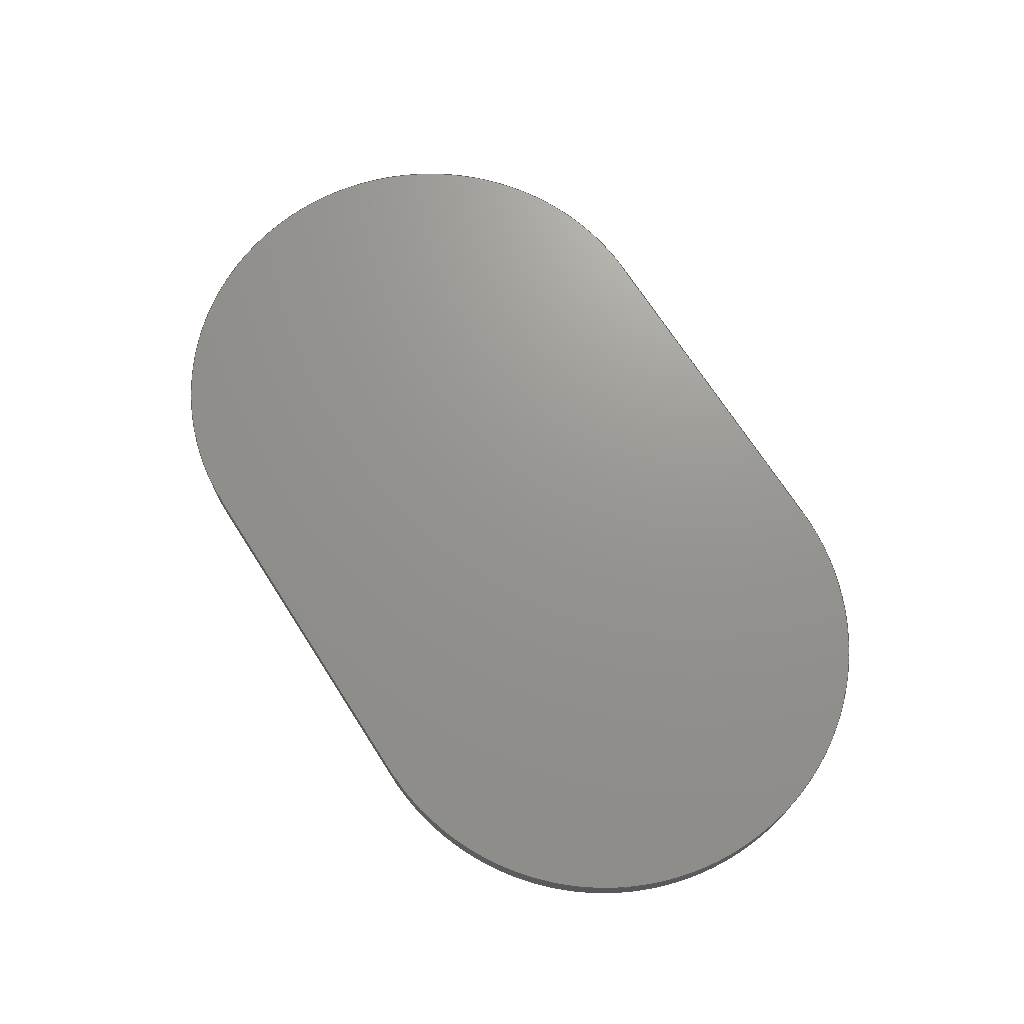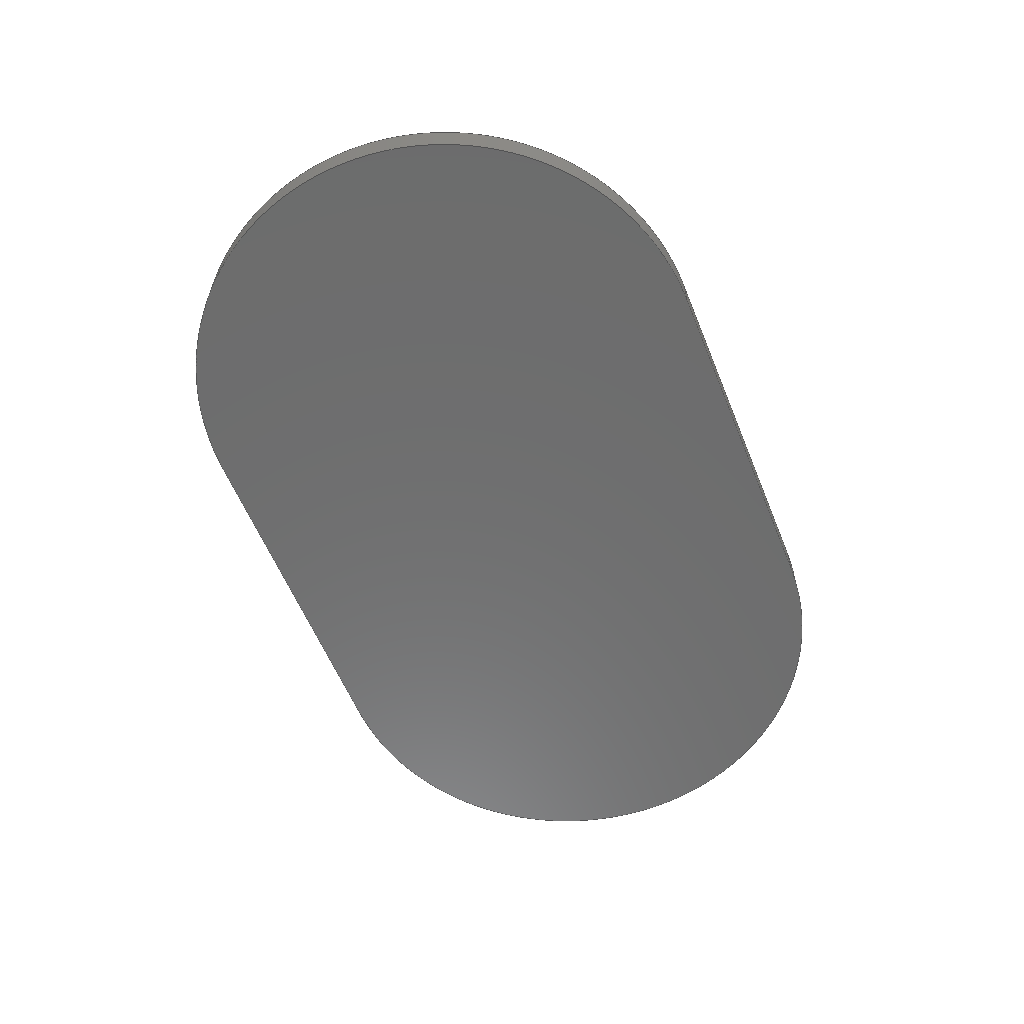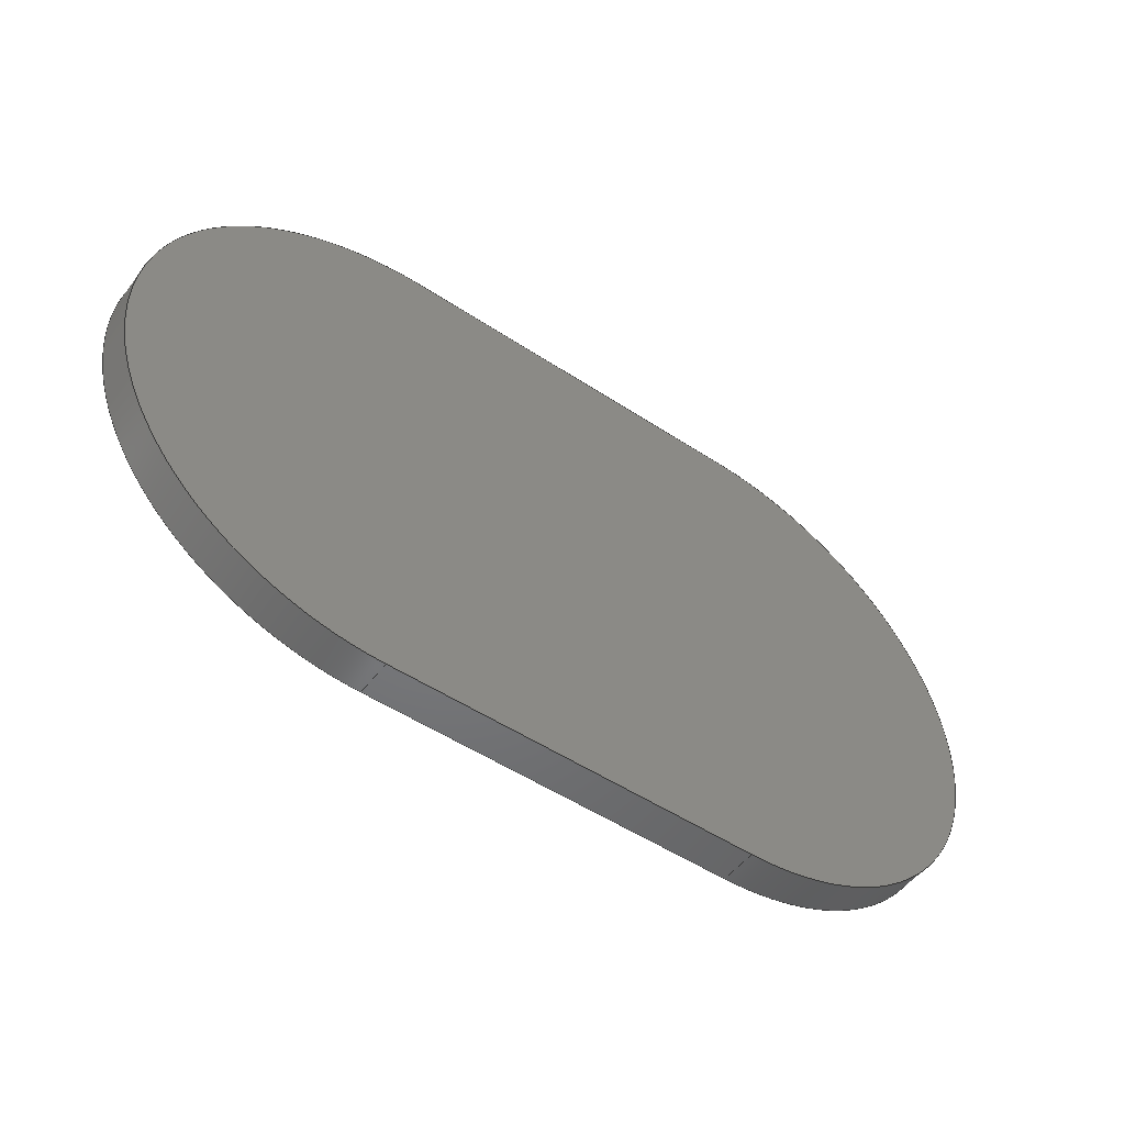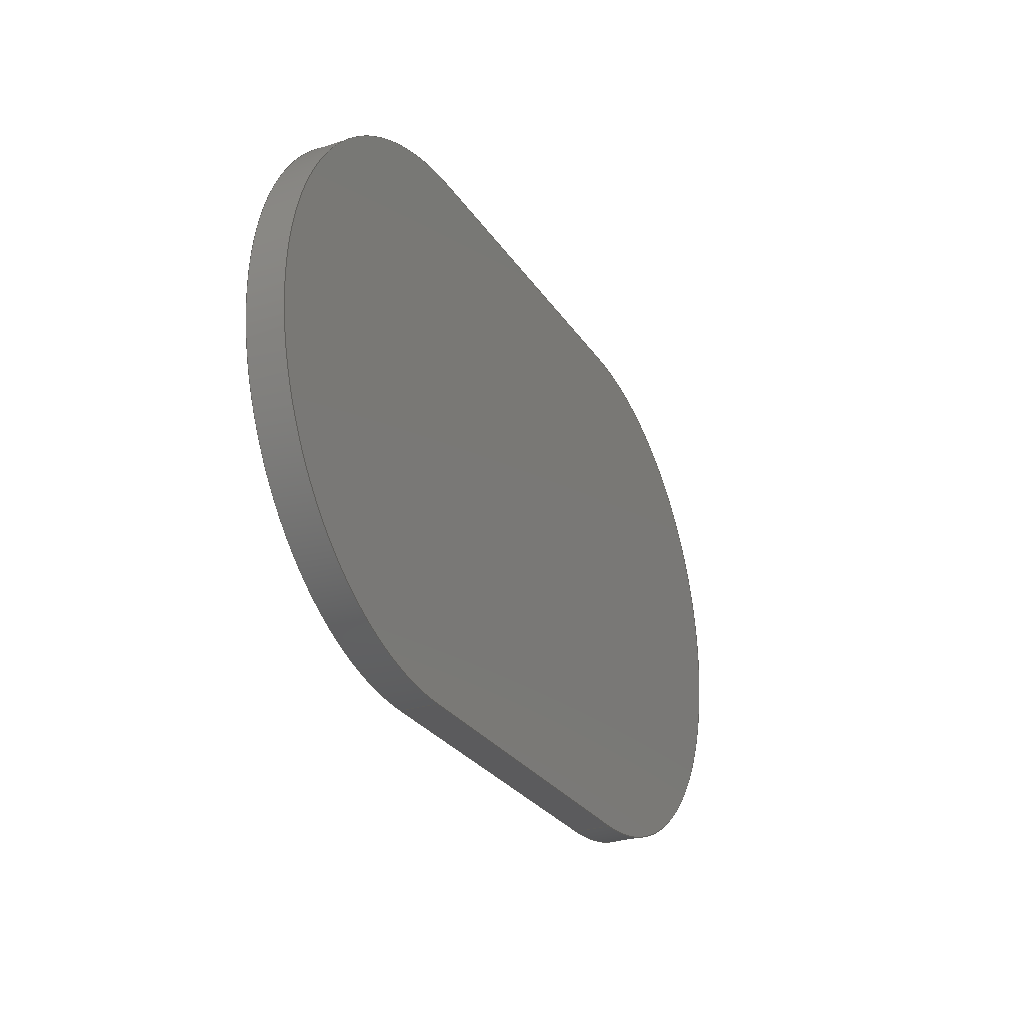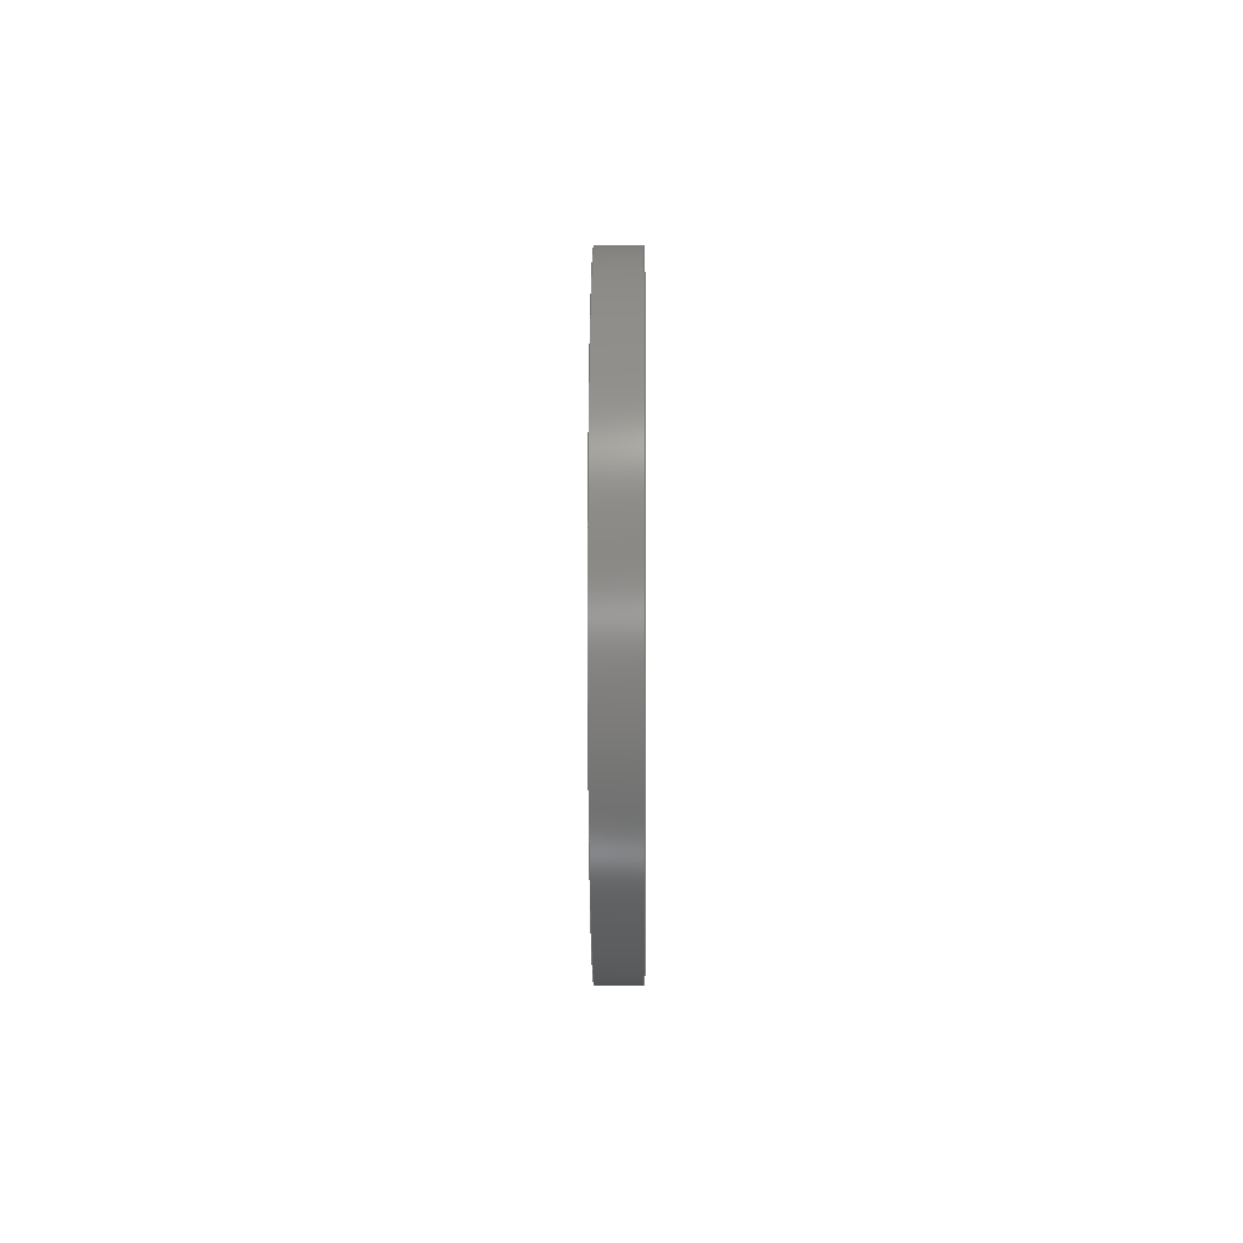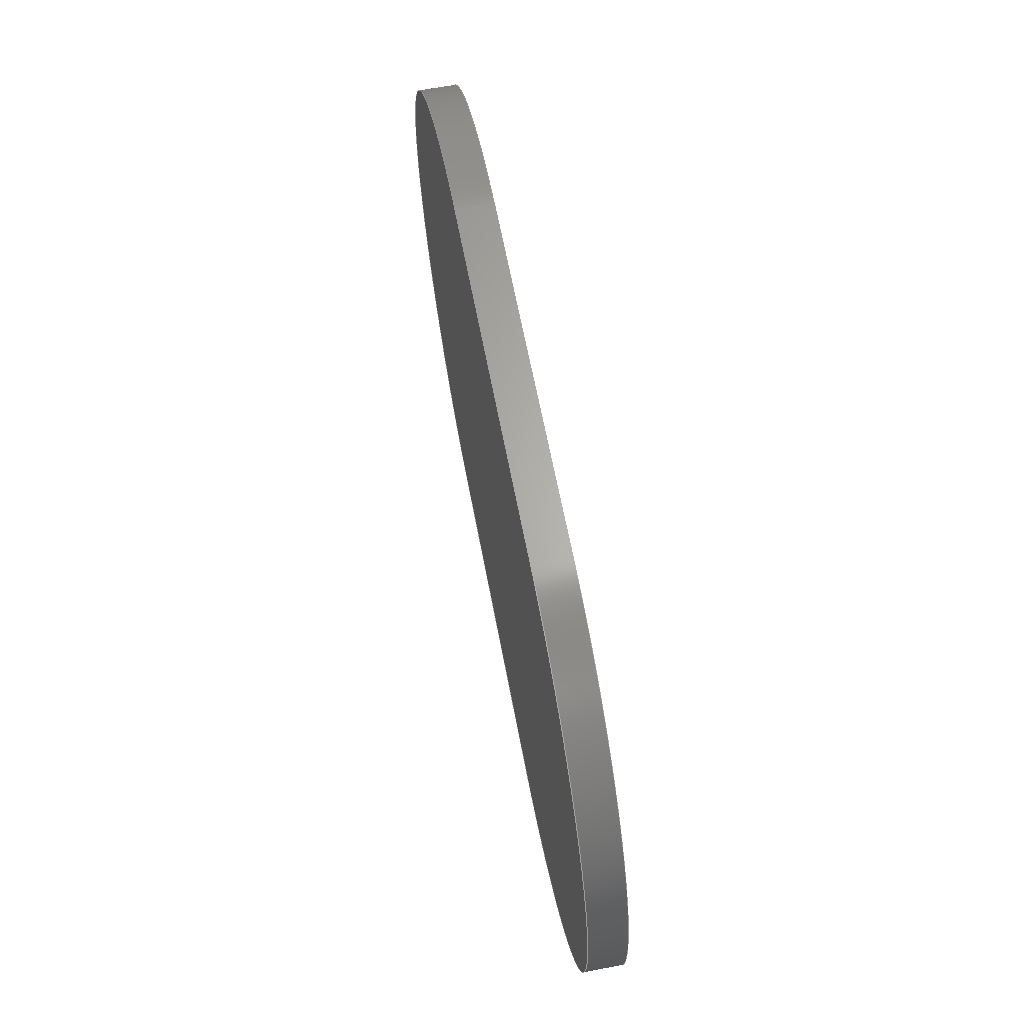
<metadata>
{"format":"step","ext":"step","renderer":"f3d","projection":"perspective","resolution":1024,"background":"white","views":[{"elev":70.9,"azim":57.3,"up":"+Y"},{"elev":-59.2,"azim":112.1,"up":"+Y"},{"elev":-50.7,"azim":-35.9,"up":"+Z"},{"elev":-27.2,"azim":116.2,"up":"+Z"},{"elev":-1.4,"azim":90.4,"up":"+Z"},{"elev":64.6,"azim":79.2,"up":"+Z"}]}
</metadata>
<code>
ISO-10303-21;
DATA;
#1=MECHANICAL_DESIGN_GEOMETRIC_PRESENTATION_REPRESENTATION('',(#4),#178);
#2=SHAPE_REPRESENTATION_RELATIONSHIP('SRR','None',#185,#3);
#3=ADVANCED_BREP_SHAPE_REPRESENTATION('',(#5),#177);
#4=STYLED_ITEM('',(#194),#5);
#5=MANIFOLD_SOLID_BREP('Body1',#94);
#6=CYLINDRICAL_SURFACE('',#112,76.2);
#7=CYLINDRICAL_SURFACE('',#115,76.2);
#8=FACE_OUTER_BOUND('',#14,.T.);
#9=FACE_OUTER_BOUND('',#15,.T.);
#10=FACE_OUTER_BOUND('',#16,.T.);
#11=FACE_OUTER_BOUND('',#17,.T.);
#12=FACE_OUTER_BOUND('',#18,.T.);
#13=FACE_OUTER_BOUND('',#19,.T.);
#14=EDGE_LOOP('',(#60,#61,#62,#63));
#15=EDGE_LOOP('',(#64,#65,#66,#67));
#16=EDGE_LOOP('',(#68,#69,#70,#71));
#17=EDGE_LOOP('',(#72,#73,#74,#75));
#18=EDGE_LOOP('',(#76,#77,#78,#79));
#19=EDGE_LOOP('',(#80,#81,#82,#83));
#20=LINE('',#154,#28);
#21=LINE('',#157,#29);
#22=LINE('',#160,#30);
#23=LINE('',#162,#31);
#24=LINE('',#163,#32);
#25=LINE('',#167,#33);
#26=LINE('',#170,#34);
#27=LINE('',#171,#35);
#28=VECTOR('',#124,1);
#29=VECTOR('',#127,1);
#30=VECTOR('',#130,1);
#31=VECTOR('',#131,1);
#32=VECTOR('',#132,1);
#33=VECTOR('',#137,1);
#34=VECTOR('',#140,1);
#35=VECTOR('',#141,1);
#36=CIRCLE('',#109,76.2);
#37=CIRCLE('',#110,76.2);
#38=CIRCLE('',#113,76.2);
#39=CIRCLE('',#116,76.2);
#40=VERTEX_POINT('',#150);
#41=VERTEX_POINT('',#151);
#42=VERTEX_POINT('',#153);
#43=VERTEX_POINT('',#155);
#44=VERTEX_POINT('',#159);
#45=VERTEX_POINT('',#161);
#46=VERTEX_POINT('',#165);
#47=VERTEX_POINT('',#169);
#48=EDGE_CURVE('',#40,#41,#36,.T.);
#49=EDGE_CURVE('',#41,#42,#20,.T.);
#50=EDGE_CURVE('',#42,#43,#37,.T.);
#51=EDGE_CURVE('',#43,#40,#21,.T.);
#52=EDGE_CURVE('',#44,#41,#22,.T.);
#53=EDGE_CURVE('',#45,#44,#23,.T.);
#54=EDGE_CURVE('',#42,#45,#24,.T.);
#55=EDGE_CURVE('',#46,#45,#38,.T.);
#56=EDGE_CURVE('',#43,#46,#25,.T.);
#57=EDGE_CURVE('',#47,#46,#26,.T.);
#58=EDGE_CURVE('',#40,#47,#27,.T.);
#59=EDGE_CURVE('',#44,#47,#39,.T.);
#60=ORIENTED_EDGE('',*,*,#48,.T.);
#61=ORIENTED_EDGE('',*,*,#49,.T.);
#62=ORIENTED_EDGE('',*,*,#50,.T.);
#63=ORIENTED_EDGE('',*,*,#51,.T.);
#64=ORIENTED_EDGE('',*,*,#52,.F.);
#65=ORIENTED_EDGE('',*,*,#53,.F.);
#66=ORIENTED_EDGE('',*,*,#54,.F.);
#67=ORIENTED_EDGE('',*,*,#49,.F.);
#68=ORIENTED_EDGE('',*,*,#54,.T.);
#69=ORIENTED_EDGE('',*,*,#55,.F.);
#70=ORIENTED_EDGE('',*,*,#56,.F.);
#71=ORIENTED_EDGE('',*,*,#50,.F.);
#72=ORIENTED_EDGE('',*,*,#56,.T.);
#73=ORIENTED_EDGE('',*,*,#57,.F.);
#74=ORIENTED_EDGE('',*,*,#58,.F.);
#75=ORIENTED_EDGE('',*,*,#51,.F.);
#76=ORIENTED_EDGE('',*,*,#58,.T.);
#77=ORIENTED_EDGE('',*,*,#59,.F.);
#78=ORIENTED_EDGE('',*,*,#52,.T.);
#79=ORIENTED_EDGE('',*,*,#48,.F.);
#80=ORIENTED_EDGE('',*,*,#59,.T.);
#81=ORIENTED_EDGE('',*,*,#57,.T.);
#82=ORIENTED_EDGE('',*,*,#55,.T.);
#83=ORIENTED_EDGE('',*,*,#53,.T.);
#84=PLANE('',#108);
#85=PLANE('',#111);
#86=PLANE('',#114);
#87=PLANE('',#117);
#88=ADVANCED_FACE('',(#8),#84,.F.);
#89=ADVANCED_FACE('',(#9),#85,.T.);
#90=ADVANCED_FACE('',(#10),#6,.T.);
#91=ADVANCED_FACE('',(#11),#86,.T.);
#92=ADVANCED_FACE('',(#12),#7,.T.);
#93=ADVANCED_FACE('',(#13),#87,.T.);
#94=CLOSED_SHELL('',(#88,#89,#90,#91,#92,#93));
#95=DERIVED_UNIT_ELEMENT(#97,1);
#96=DERIVED_UNIT_ELEMENT(#180,3);
#97=(
MASS_UNIT()
NAMED_UNIT(*)
SI_UNIT(.KILO.,.GRAM.)
);
#98=DERIVED_UNIT((#95,#96));
#99=MEASURE_REPRESENTATION_ITEM('density measure',
POSITIVE_RATIO_MEASURE(544),#98);
#100=PROPERTY_DEFINITION_REPRESENTATION(#105,#102);
#101=PROPERTY_DEFINITION_REPRESENTATION(#106,#103);
#102=REPRESENTATION('material name',(#104),#177);
#103=REPRESENTATION('density',(#99),#177);
#104=DESCRIPTIVE_REPRESENTATION_ITEM('Cherry','Cherry');
#105=PROPERTY_DEFINITION('material property','material name',#187);
#106=PROPERTY_DEFINITION('material property','density of part',#187);
#107=AXIS2_PLACEMENT_3D('placement',#148,#118,#119);
#108=AXIS2_PLACEMENT_3D('',#149,#120,#121);
#109=AXIS2_PLACEMENT_3D('',#152,#122,#123);
#110=AXIS2_PLACEMENT_3D('',#156,#125,#126);
#111=AXIS2_PLACEMENT_3D('',#158,#128,#129);
#112=AXIS2_PLACEMENT_3D('',#164,#133,#134);
#113=AXIS2_PLACEMENT_3D('',#166,#135,#136);
#114=AXIS2_PLACEMENT_3D('',#168,#138,#139);
#115=AXIS2_PLACEMENT_3D('',#172,#142,#143);
#116=AXIS2_PLACEMENT_3D('',#173,#144,#145);
#117=AXIS2_PLACEMENT_3D('',#174,#146,#147);
#118=DIRECTION('axis',(0,0,1));
#119=DIRECTION('refdir',(1,0,0));
#120=DIRECTION('center_axis',(0,1,0));
#121=DIRECTION('ref_axis',(1,0,0));
#122=DIRECTION('center_axis',(0,-1,0));
#123=DIRECTION('ref_axis',(9.325e-17,0,-1));
#124=DIRECTION('',(1,0,0));
#125=DIRECTION('center_axis',(0,-1,0));
#126=DIRECTION('ref_axis',(9.325e-17,0,1));
#127=DIRECTION('',(-1,0,0));
#128=DIRECTION('center_axis',(0,0,-1));
#129=DIRECTION('ref_axis',(-1,0,0));
#130=DIRECTION('',(0,-1,0));
#131=DIRECTION('',(-1,0,0));
#132=DIRECTION('',(0,1,0));
#133=DIRECTION('center_axis',(0,1,0));
#134=DIRECTION('ref_axis',(9.325e-17,0,1));
#135=DIRECTION('center_axis',(0,1,0));
#136=DIRECTION('ref_axis',(9.325e-17,0,1));
#137=DIRECTION('',(0,1,0));
#138=DIRECTION('center_axis',(0,0,1));
#139=DIRECTION('ref_axis',(1,0,0));
#140=DIRECTION('',(1,0,0));
#141=DIRECTION('',(0,1,0));
#142=DIRECTION('center_axis',(0,1,0));
#143=DIRECTION('ref_axis',(9.325e-17,0,-1));
#144=DIRECTION('center_axis',(0,1,0));
#145=DIRECTION('ref_axis',(9.325e-17,0,-1));
#146=DIRECTION('center_axis',(0,1,0));
#147=DIRECTION('ref_axis',(1,0,0));
#148=CARTESIAN_POINT('',(0,0,0));
#149=CARTESIAN_POINT('Origin',(0,-5.08,0));
#150=CARTESIAN_POINT('',(-50.8,-5.08,76.2));
#151=CARTESIAN_POINT('',(-50.8,-5.08,-76.2));
#152=CARTESIAN_POINT('Origin',(-50.8,-5.08,0));
#153=CARTESIAN_POINT('',(50.8,-5.08,-76.2));
#154=CARTESIAN_POINT('',(-50.8,-5.08,-76.2));
#155=CARTESIAN_POINT('',(50.8,-5.08,76.2));
#156=CARTESIAN_POINT('Origin',(50.8,-5.08,0));
#157=CARTESIAN_POINT('',(-50.8,-5.08,76.2));
#158=CARTESIAN_POINT('Origin',(50.8,0,-76.2));
#159=CARTESIAN_POINT('',(-50.8,5.08,-76.2));
#160=CARTESIAN_POINT('',(-50.8,0,-76.2));
#161=CARTESIAN_POINT('',(50.8,5.08,-76.2));
#162=CARTESIAN_POINT('',(-50.8,5.08,-76.2));
#163=CARTESIAN_POINT('',(50.8,0,-76.2));
#164=CARTESIAN_POINT('Origin',(50.8,0,0));
#165=CARTESIAN_POINT('',(50.8,5.08,76.2));
#166=CARTESIAN_POINT('Origin',(50.8,5.08,0));
#167=CARTESIAN_POINT('',(50.8,0,76.2));
#168=CARTESIAN_POINT('Origin',(-50.8,0,76.2));
#169=CARTESIAN_POINT('',(-50.8,5.08,76.2));
#170=CARTESIAN_POINT('',(-50.8,5.08,76.2));
#171=CARTESIAN_POINT('',(-50.8,0,76.2));
#172=CARTESIAN_POINT('Origin',(-50.8,0,0));
#173=CARTESIAN_POINT('Origin',(-50.8,5.08,0));
#174=CARTESIAN_POINT('Origin',(0,5.08,0));
#175=UNCERTAINTY_MEASURE_WITH_UNIT(LENGTH_MEASURE(0.001),#179,
'DISTANCE_ACCURACY_VALUE',
'Maximum model space distance between geometric entities at asserted c
onnectivities');
#176=UNCERTAINTY_MEASURE_WITH_UNIT(LENGTH_MEASURE(0.001),#179,
'DISTANCE_ACCURACY_VALUE',
'Maximum model space distance between geometric entities at asserted c
onnectivities');
#177=(
GEOMETRIC_REPRESENTATION_CONTEXT(3)
GLOBAL_UNCERTAINTY_ASSIGNED_CONTEXT((#175))
GLOBAL_UNIT_ASSIGNED_CONTEXT((#179,#181,#182))
REPRESENTATION_CONTEXT('','3D')
);
#178=(
GEOMETRIC_REPRESENTATION_CONTEXT(3)
GLOBAL_UNCERTAINTY_ASSIGNED_CONTEXT((#176))
GLOBAL_UNIT_ASSIGNED_CONTEXT((#179,#181,#182))
REPRESENTATION_CONTEXT('','3D')
);
#179=(
LENGTH_UNIT()
NAMED_UNIT(*)
SI_UNIT(.CENTI.,.METRE.)
);
#180=(
LENGTH_UNIT()
NAMED_UNIT(*)
SI_UNIT($,.METRE.)
);
#181=(
NAMED_UNIT(*)
PLANE_ANGLE_UNIT()
SI_UNIT($,.RADIAN.)
);
#182=(
NAMED_UNIT(*)
SI_UNIT($,.STERADIAN.)
SOLID_ANGLE_UNIT()
);
#183=SHAPE_DEFINITION_REPRESENTATION(#184,#185);
#184=PRODUCT_DEFINITION_SHAPE('',$,#187);
#185=SHAPE_REPRESENTATION('',(#107),#177);
#186=PRODUCT_DEFINITION_CONTEXT('part definition',#191,'design');
#187=PRODUCT_DEFINITION('Table-001','Table-001',#188,#186);
#188=PRODUCT_DEFINITION_FORMATION('',$,#193);
#189=PRODUCT_RELATED_PRODUCT_CATEGORY('Table-001','Table-001',(#193));
#190=APPLICATION_PROTOCOL_DEFINITION('international standard',
'automotive_design',2009,#191);
#191=APPLICATION_CONTEXT(
'Core Data for Automotive Mechanical Design Process');
#192=PRODUCT_CONTEXT('part definition',#191,'mechanical');
#193=PRODUCT('Table-001','Table-001',$,(#192));
#194=PRESENTATION_STYLE_ASSIGNMENT((#195));
#195=SURFACE_STYLE_USAGE(.BOTH.,#196);
#196=SURFACE_SIDE_STYLE('',(#197));
#197=SURFACE_STYLE_FILL_AREA(#198);
#198=FILL_AREA_STYLE('Cherry',(#199));
#199=FILL_AREA_STYLE_COLOUR('Cherry',#200);
#200=COLOUR_RGB('Cherry',0,0,0);
ENDSEC;
END-ISO-10303-21;

</code>
